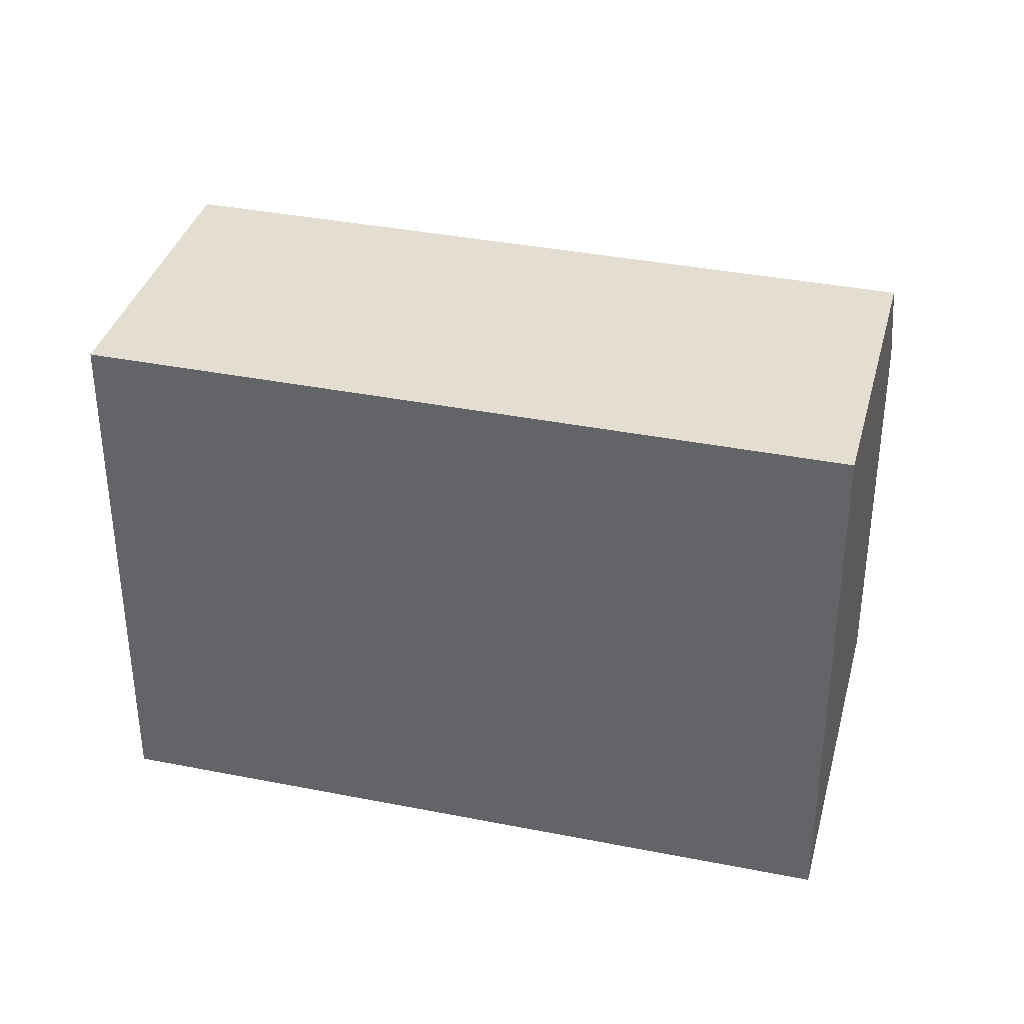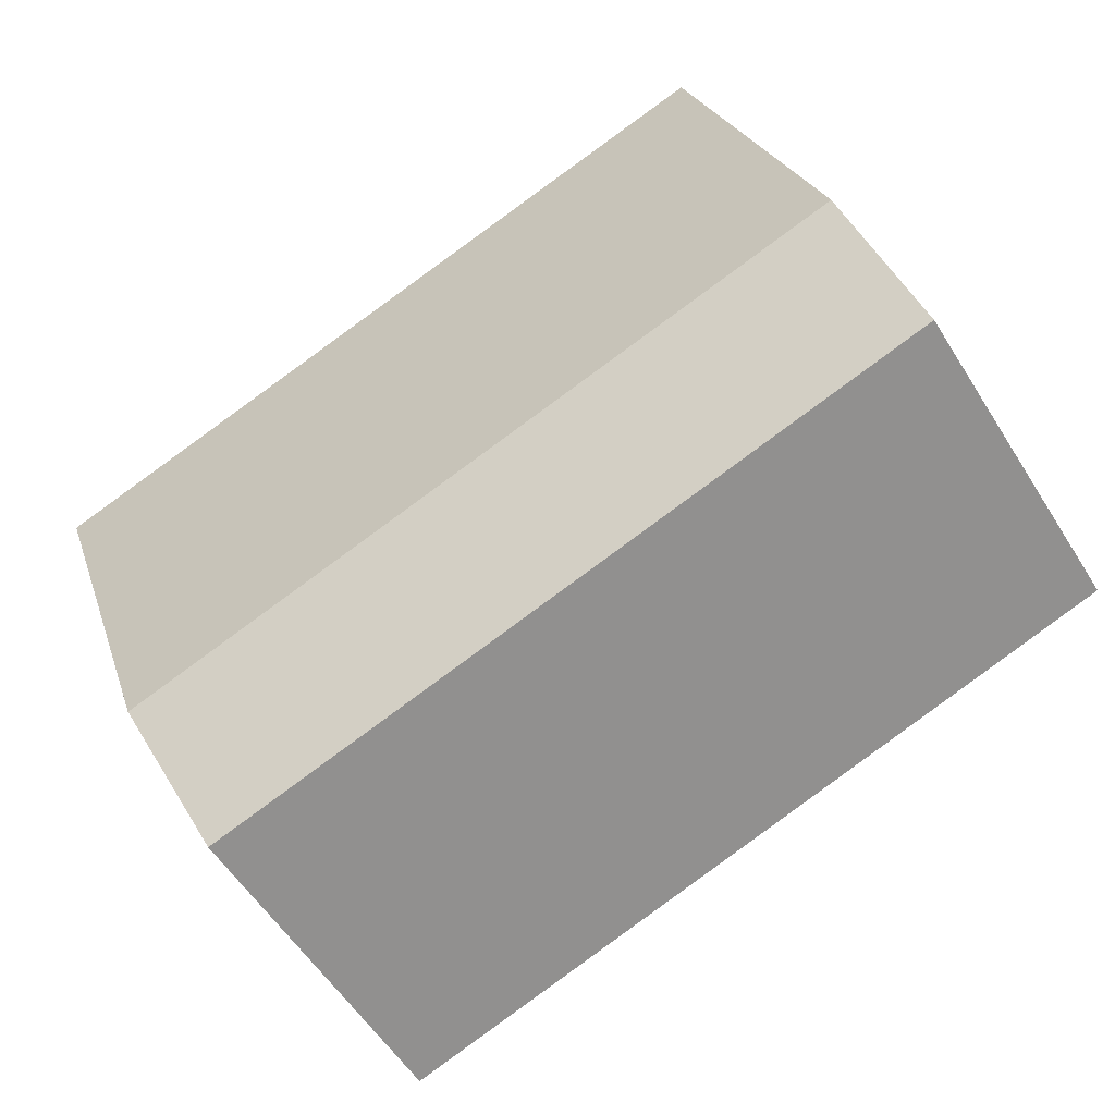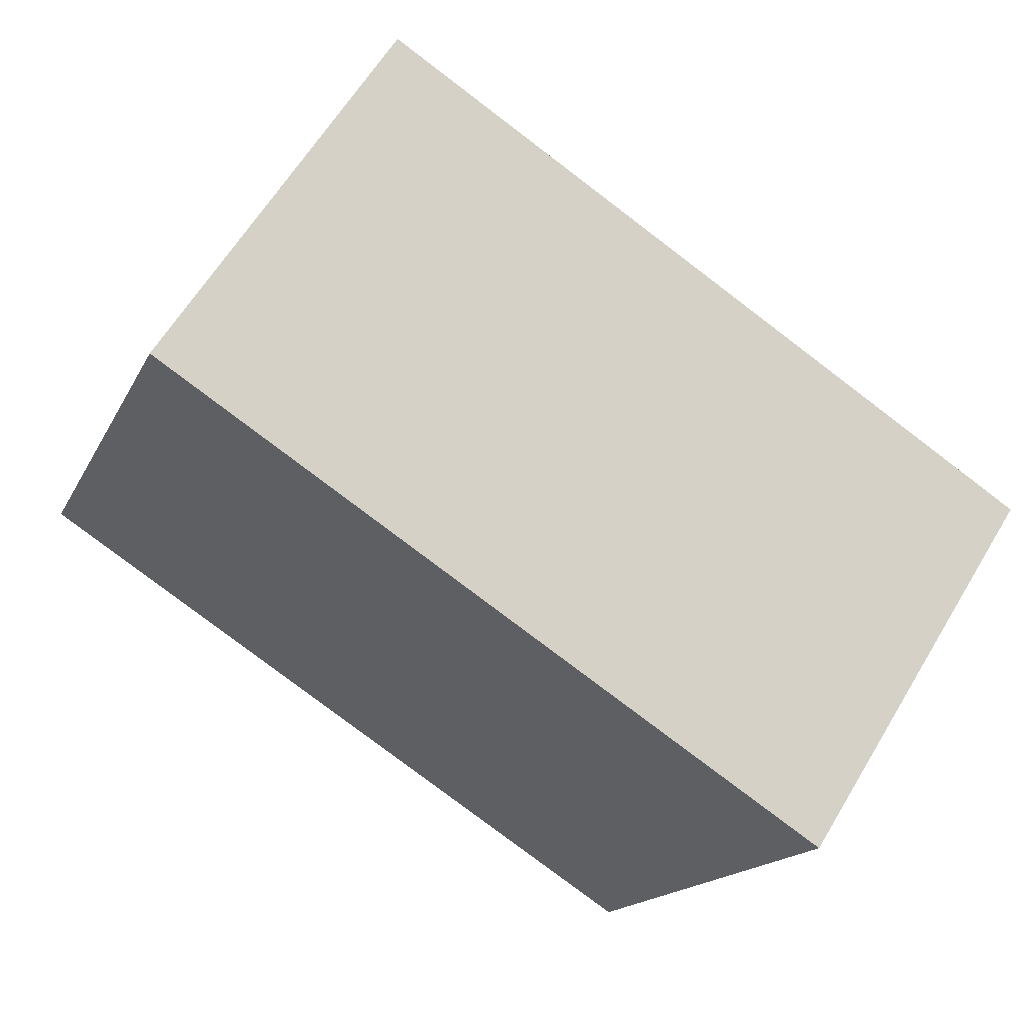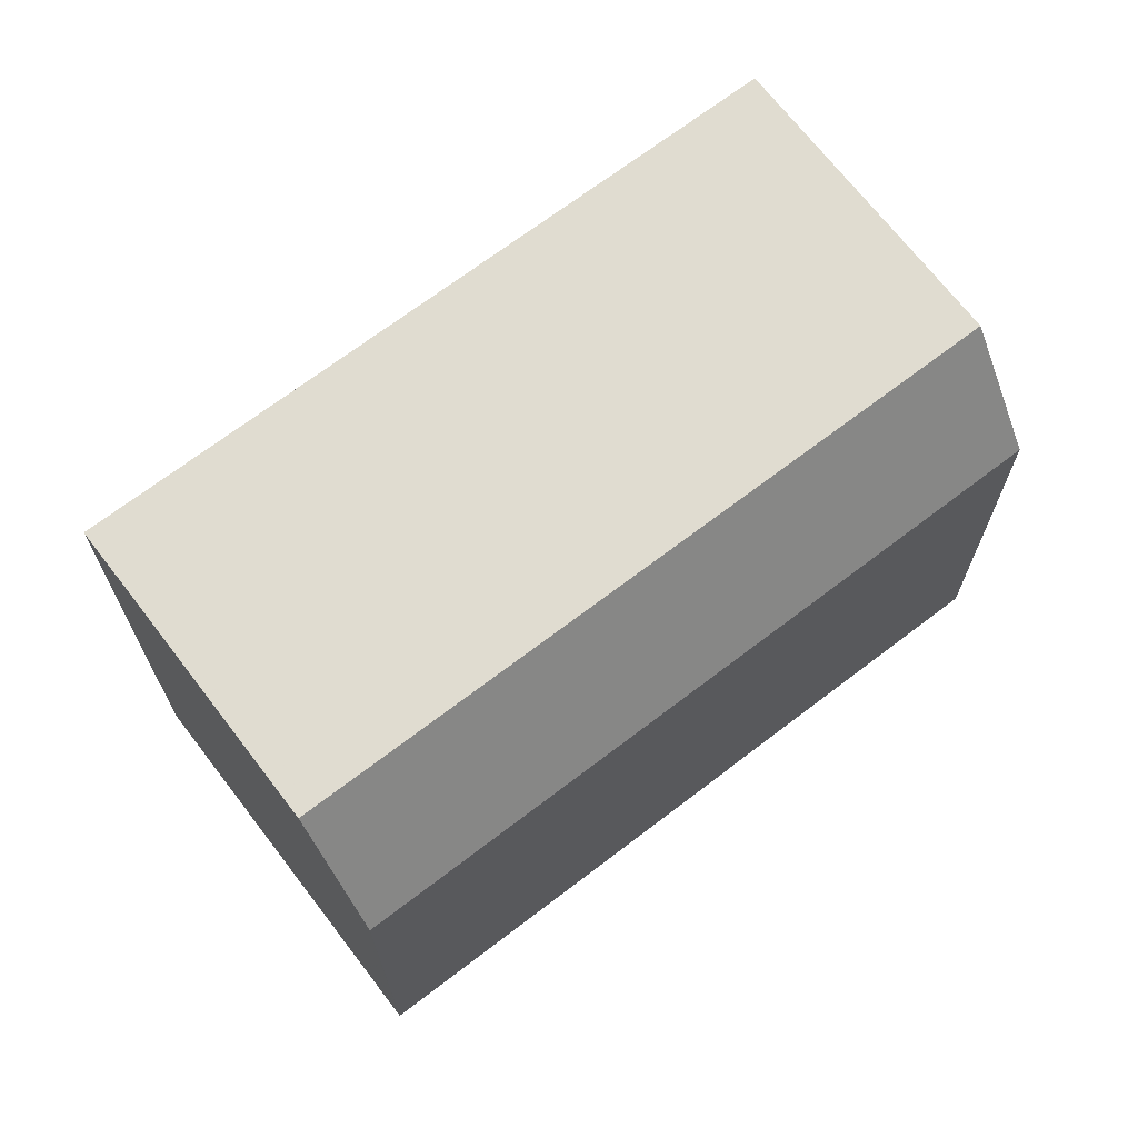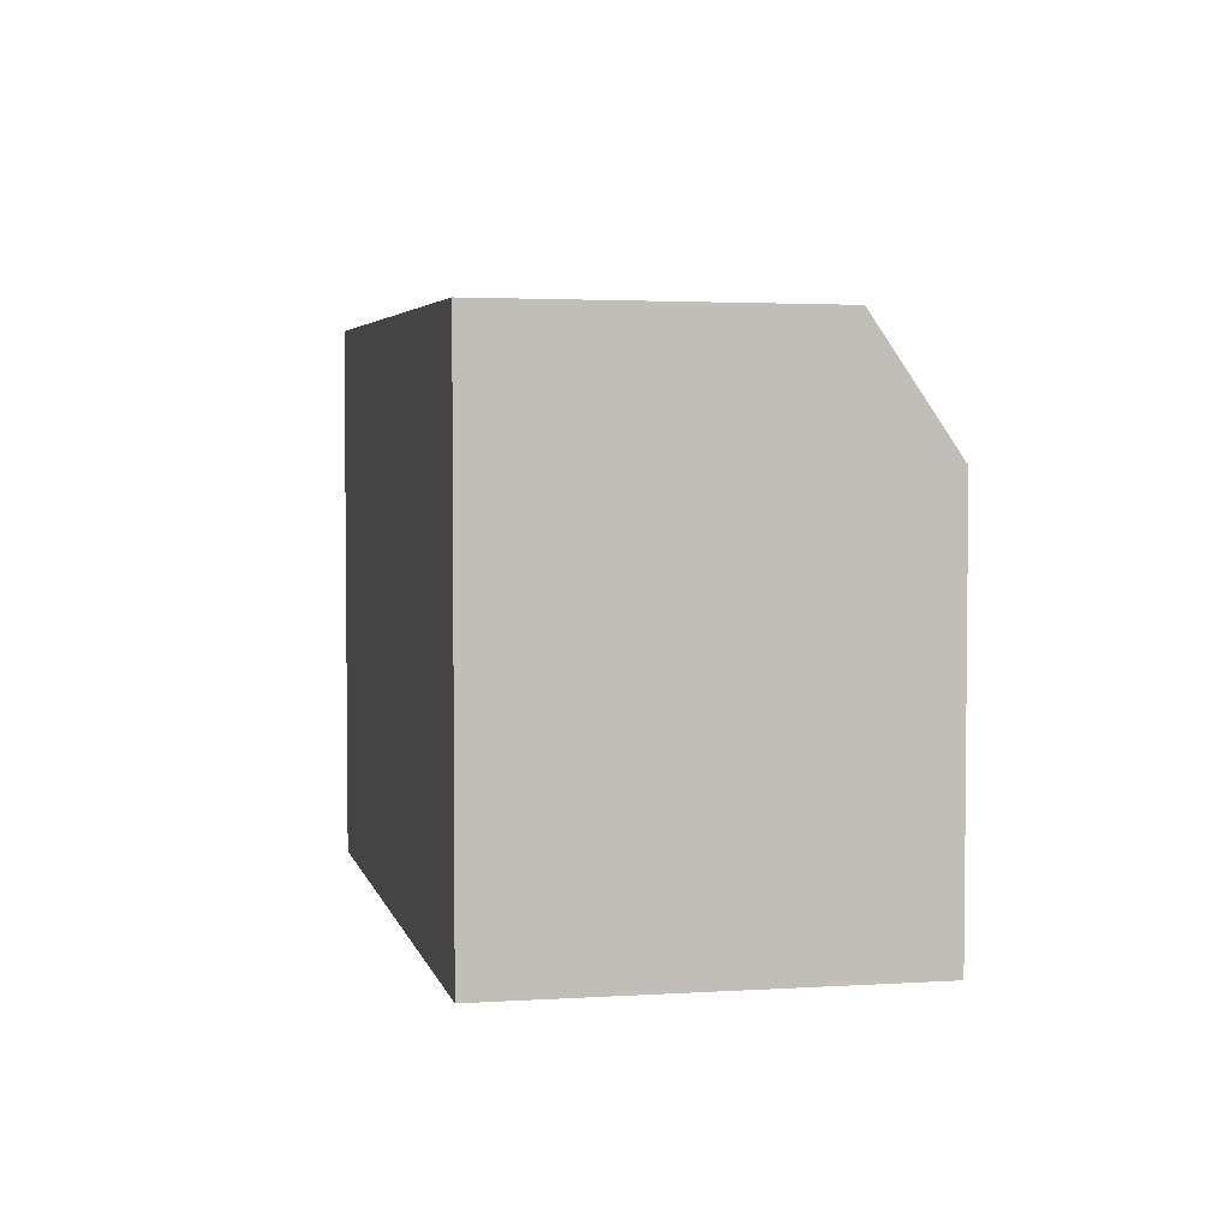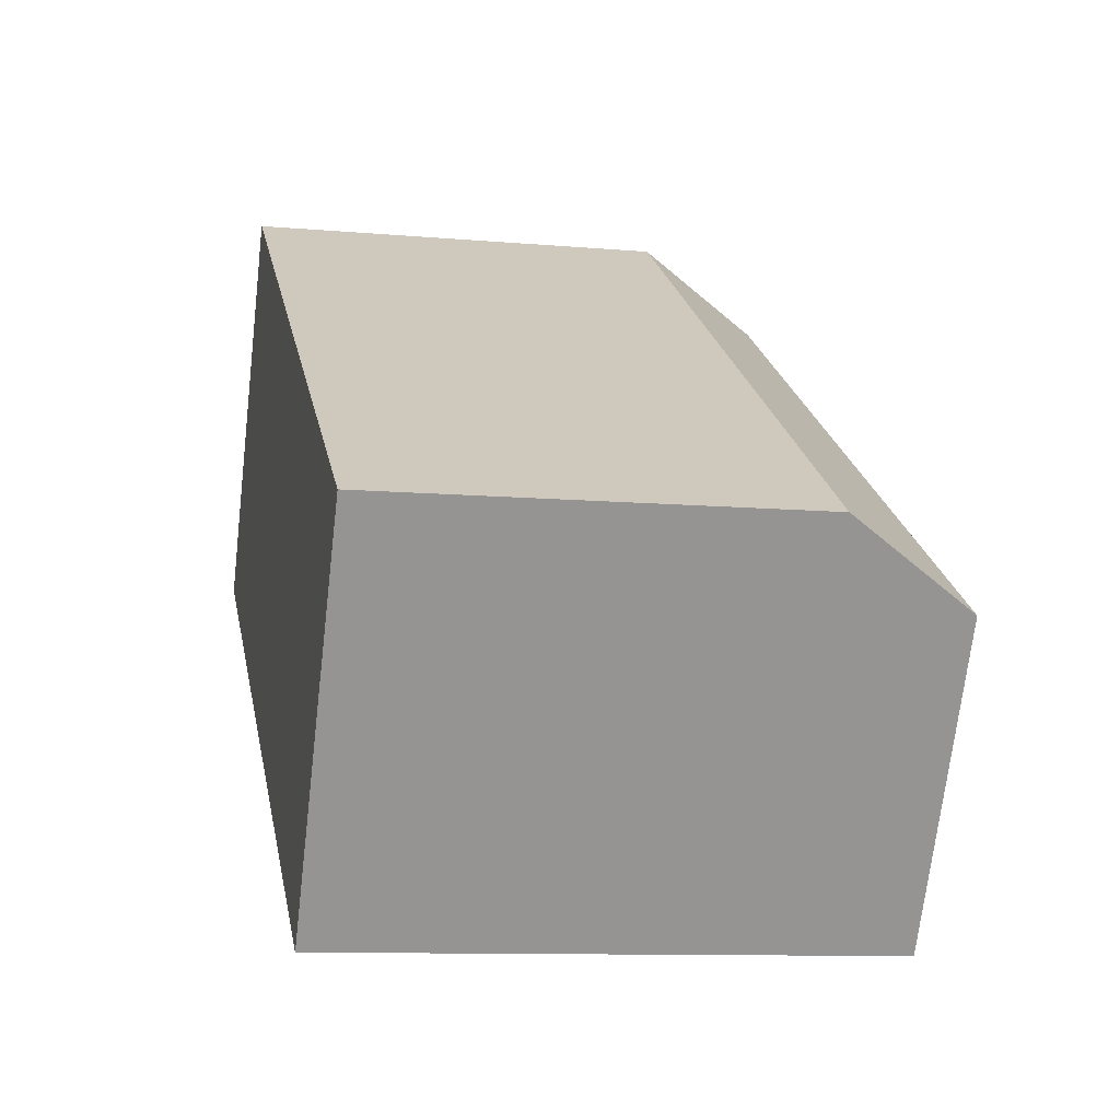
<metadata>
{"format":"obj","ext":"obj","renderer":"f3d","projection":"perspective","resolution":1024,"background":"white","views":[{"elev":36.3,"azim":47.2,"up":"+Z"},{"elev":24.5,"azim":-15.9,"up":"+Y"},{"elev":-16.2,"azim":161.3,"up":"+Y"},{"elev":69.4,"azim":175.3,"up":"+Z"},{"elev":4.0,"azim":110.8,"up":"+Z"},{"elev":-10.3,"azim":-102.5,"up":"+Y"}]}
</metadata>
<code>
v -139.9 -723.9 6.099
v -147.1 -728.5 6.112
v -149.6 -724.6 4.667
v -142.4 -720 4.653
v -149.1 -725.4 6.082
v -141.9 -720.8 6.069
v -142.1 -721 6.069
v -141.9 -720.8 6.069
v -149.1 -725.4 6.082
v -142.4 -720 4.672
v -149.6 -724.6 4.686
v -140.1 -724 6.1
v -142.7 -720.1 4.672
v -142.7 -720.1 4.653
v -142.1 -721 6.069
v -147.1 -728.5 6.112
v -140.2 -724 6.099
v -139.9 -723.8 6.099
v -147.1 -728.4 6.112
v -147.1 -728.5 6.112
v -149.1 -725.4 6.082
v -149.6 -724.6 4.686
v -149.6 -724.6 4.667
v -149.1 -725.4 6.082
v -140.1 -724 6.1
v -139.9 -723.9 6.099
v -139.9 -723.9 -8.882e-16
v -140.1 -724 0
v -147.1 -728.5 6.112
v -147.1 -728.5 6.112
v -147.1 -728.5 0
v -147.1 -728.5 8.882e-16
v -149.6 -724.6 4.667
v -149.6 -724.6 4.667
v -149.6 -724.6 0
v -149.6 -724.6 0
v -142.4 -720 4.672
v -142.4 -720 4.653
v -142.4 -720 8.882e-16
v -142.4 -720 0
v -139.9 -723.8 6.099
v -141.9 -720.8 6.069
v -141.9 -720.8 0
v -139.9 -723.8 0
v -149.6 -724.6 4.686
v -149.1 -725.4 6.082
v -149.1 -725.4 0
v -149.6 -724.6 0
v -141.9 -720.8 6.069
v -142.4 -720 4.672
v -142.4 -720 0
v -141.9 -720.8 0
v -149.6 -724.6 4.667
v -149.6 -724.6 4.686
v -149.6 -724.6 0
v -149.6 -724.6 0
v -147.1 -728.5 6.112
v -140.1 -724 6.1
v -140.1 -724 0
v -147.1 -728.5 0
v -142.4 -720 4.653
v -142.7 -720.1 4.653
v -142.7 -720.1 0
v -142.4 -720 8.882e-16
v -149.1 -725.4 6.082
v -147.1 -728.5 6.112
v -147.1 -728.5 8.882e-16
v -149.1 -725.4 0
v -139.9 -723.9 6.099
v -139.9 -723.8 6.099
v -139.9 -723.8 0
v -139.9 -723.9 -8.882e-16
v -147.1 -728.5 6.112
v -147.1 -728.5 6.112
v -147.1 -728.5 0
v -147.1 -728.5 0
v -142.7 -720.1 4.653
v -149.6 -724.6 4.667
v -149.6 -724.6 0
v -142.7 -720.1 0
v -149.6 -724.6 0
v -142.4 -720 0
v -139.9 -723.9 0
v -147.1 -728.5 0
f 20 2 16 19
f 14 4 10 13
f 13 10 8 15
f 18 1 12 17
f 23 14 13 22
f 22 13 15 24
f 19 16 5 21
f 17 7 6 18
f 19 17 12 20
f 22 11 3 23
f 24 9 11 22
f 21 7 17 19
f 26 27 28 25
f 30 31 32 29
f 34 35 36 33
f 38 39 40 37
f 42 43 44 41
f 46 47 48 45
f 50 51 52 49
f 54 55 56 53
f 58 59 60 57
f 62 63 64 61
f 66 67 68 65
f 70 71 72 69
f 74 75 76 73
f 78 79 80 77
f 82 83 84 81

</code>
